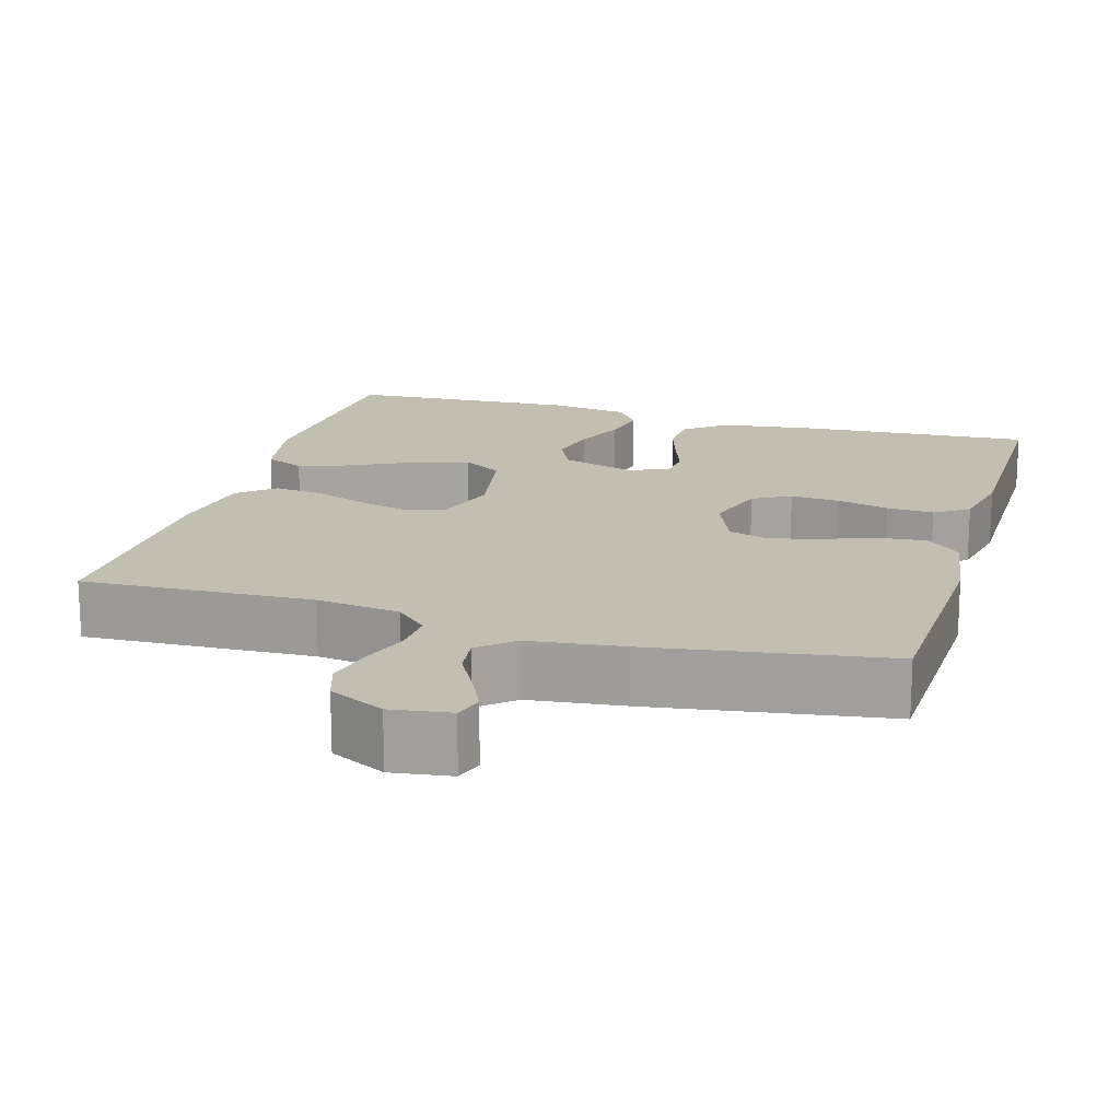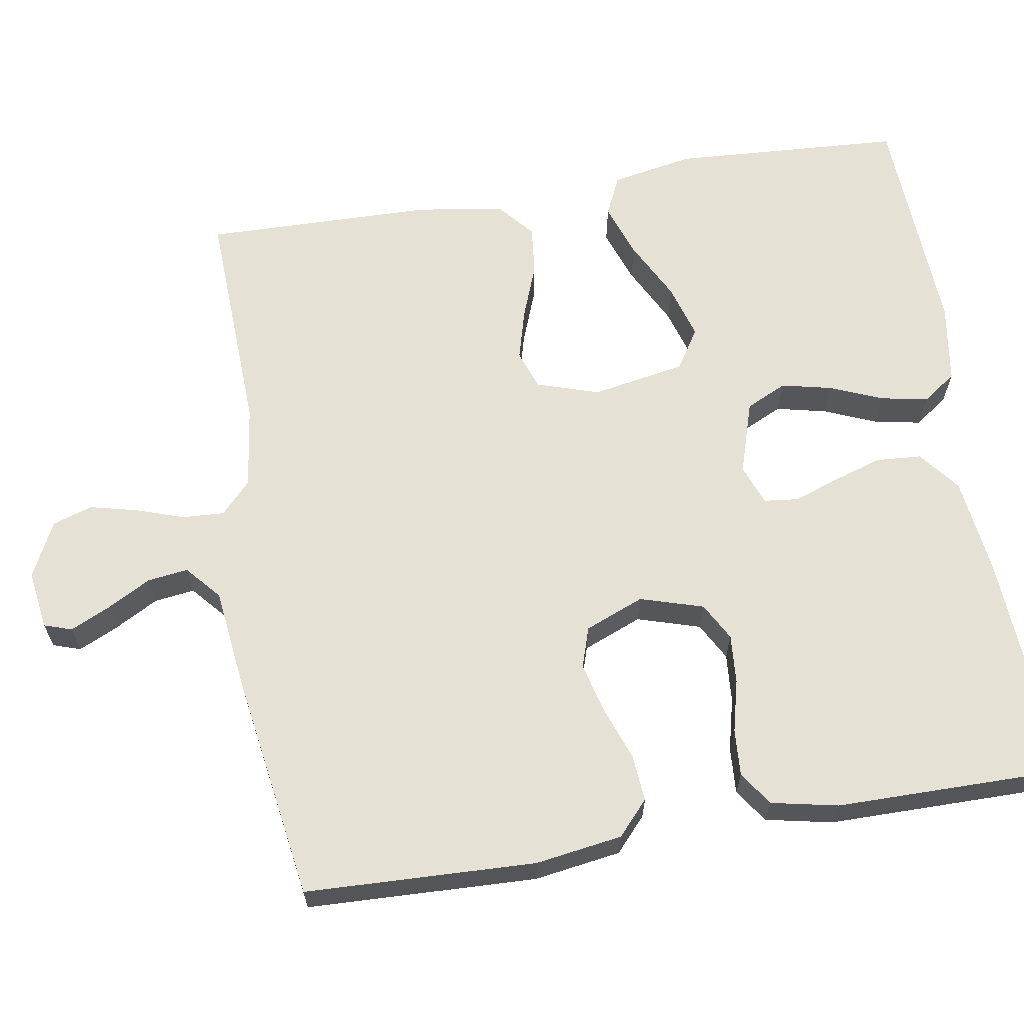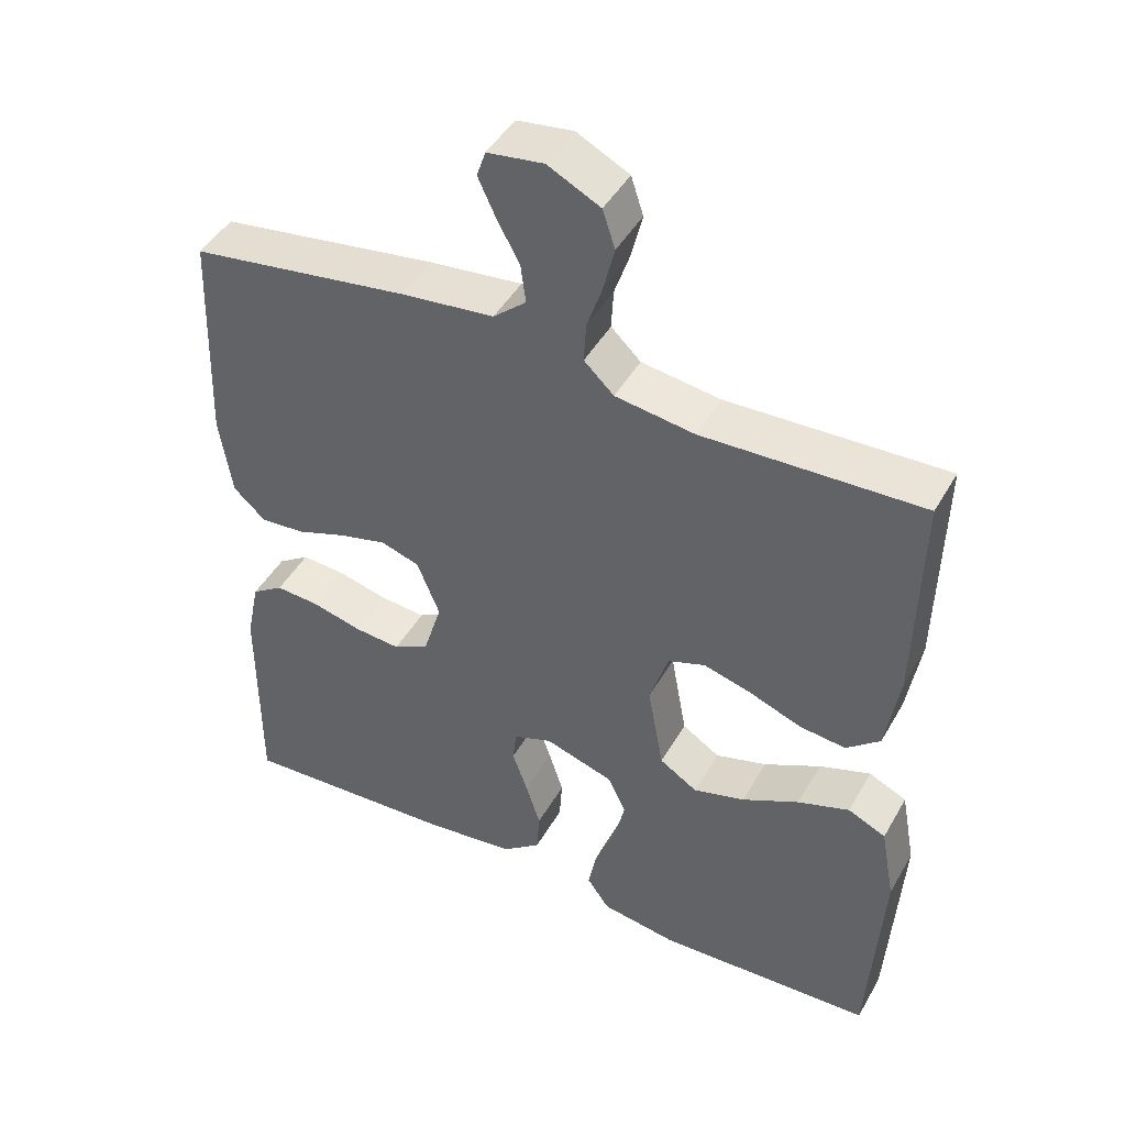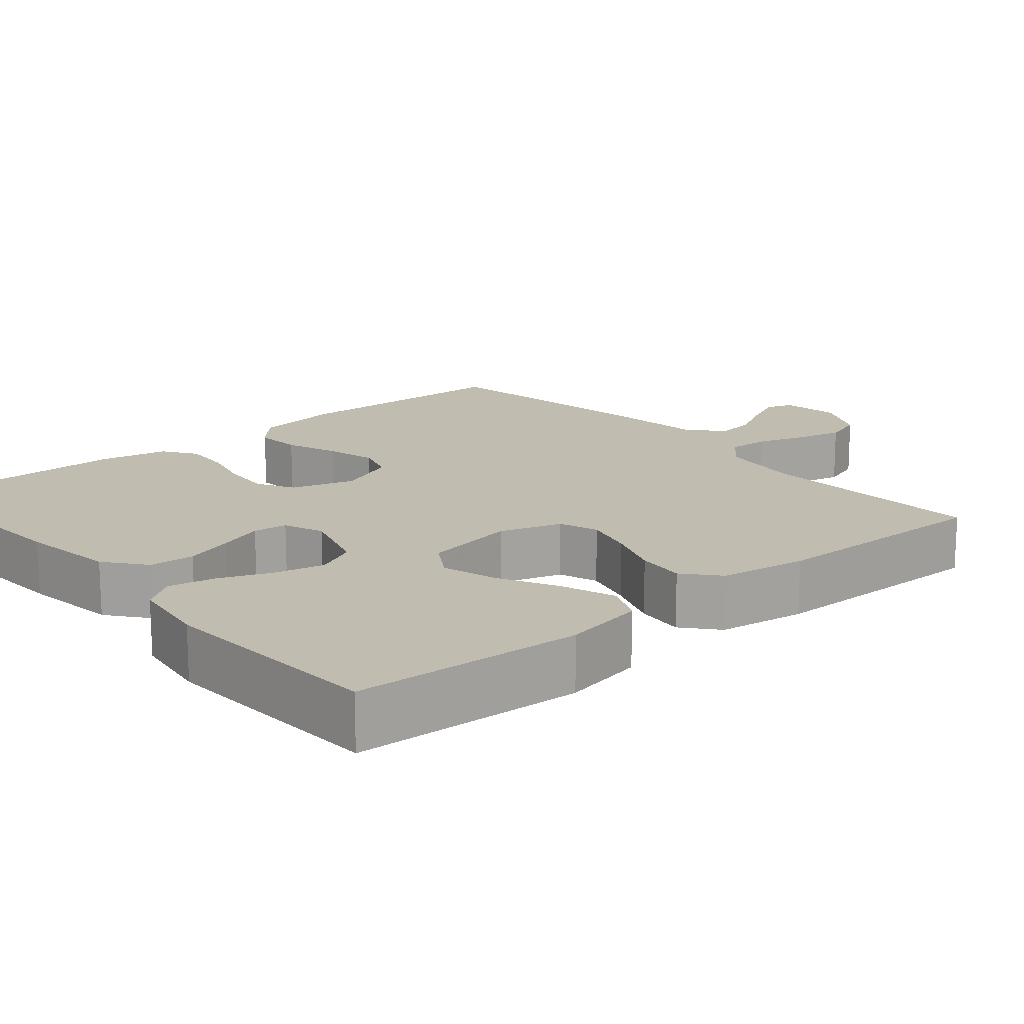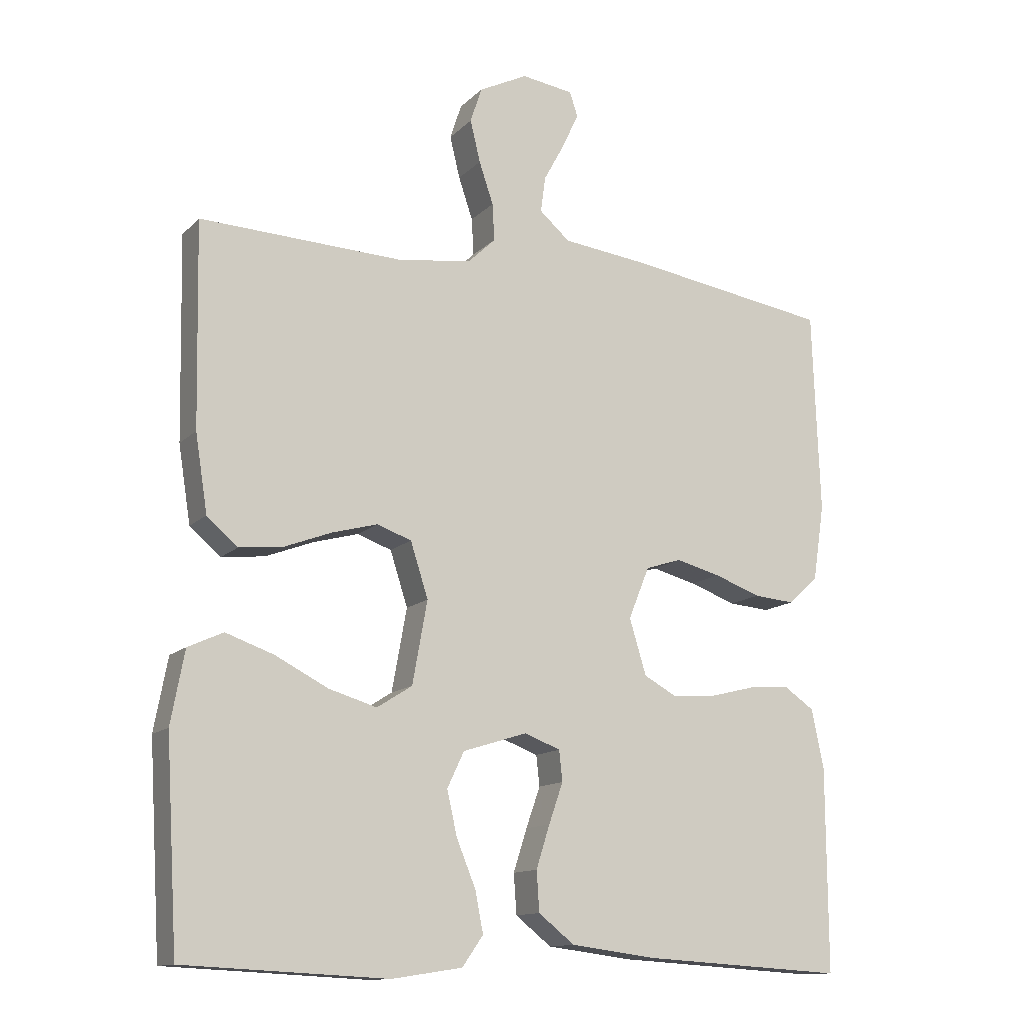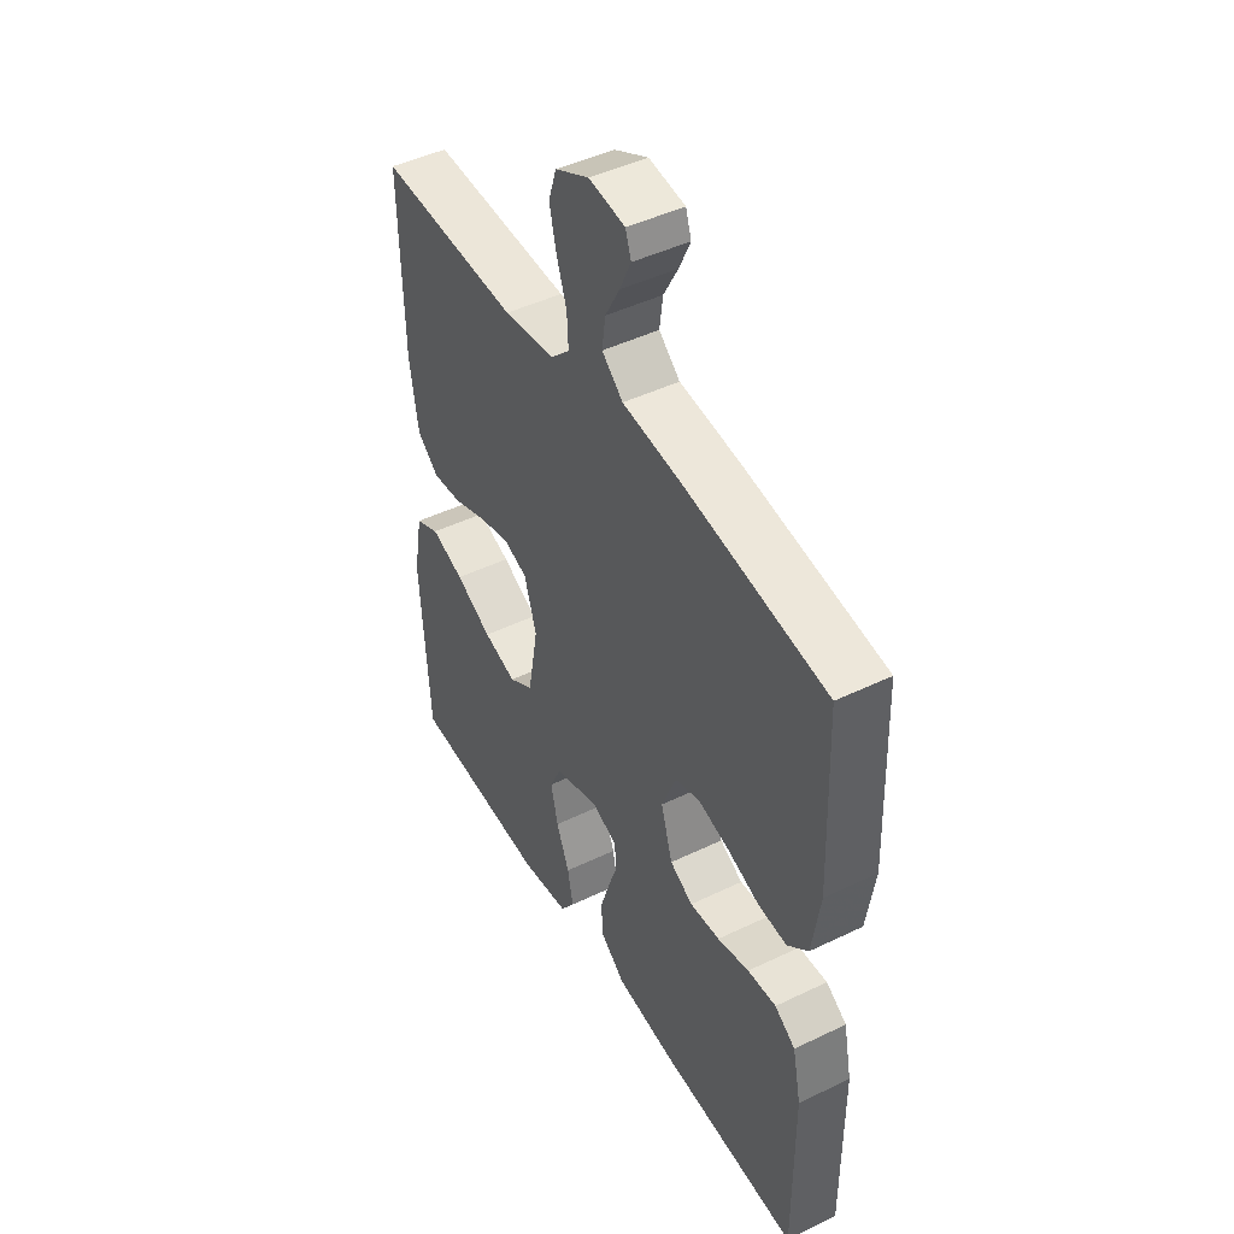
<metadata>
{"format":"obj","ext":"obj","renderer":"f3d","projection":"perspective","resolution":1024,"background":"white","views":[{"elev":17.1,"azim":16.3,"up":"+Y"},{"elev":64.4,"azim":80.6,"up":"+Y"},{"elev":45.4,"azim":-151.8,"up":"+Z"},{"elev":16.3,"azim":-130.7,"up":"+Y"},{"elev":-13.0,"azim":-26.7,"up":"+Z"},{"elev":45.9,"azim":61.0,"up":"+Z"}]}
</metadata>
<code>
v -0.5 0.07 0.5
v -0.2 0.07 0.488
v -0.091 0.07 0.503
v -0.05 0.07 0.542
v -0.053 0.07 0.597
v -0.074 0.07 0.659
v -0.089 0.07 0.721
v -0.072 0.07 0.773
v 0 0.07 0.809
v 0.077 0.07 0.798
v 0.089 0.07 0.762
v 0.065 0.07 0.71
v 0.034 0.07 0.653
v 0.027 0.07 0.6
v 0.072 0.07 0.561
v 0.2 0.07 0.546
v 0.5 0.07 0.5
v 0.511 0.07 0.2
v 0.494 0.07 0.087
v 0.45 0.07 0.047
v 0.389 0.07 0.052
v 0.32 0.07 0.077
v 0.254 0.07 0.094
v 0.201 0.07 0.077
v 0.17 0.07 0
v 0.195 0.07 -0.082
v 0.244 0.07 -0.109
v 0.308 0.07 -0.104
v 0.376 0.07 -0.087
v 0.437 0.07 -0.083
v 0.481 0.07 -0.113
v 0.499 0.07 -0.2
v 0.5 0.07 -0.5
v 0.2 0.07 -0.482
v 0.074 0.07 -0.466
v 0.021 0.07 -0.424
v 0.017 0.07 -0.365
v 0.037 0.07 -0.302
v 0.058 0.07 -0.242
v 0.053 0.07 -0.197
v 0 0.07 -0.177
v -0.095 0.07 -0.207
v -0.12 0.07 -0.26
v -0.105 0.07 -0.326
v -0.077 0.07 -0.394
v -0.065 0.07 -0.455
v -0.096 0.07 -0.499
v -0.2 0.07 -0.515
v -0.5 0.07 -0.5
v -0.518 0.07 -0.2
v -0.498 0.07 -0.093
v -0.446 0.07 -0.069
v -0.375 0.07 -0.094
v -0.297 0.07 -0.134
v -0.226 0.07 -0.155
v -0.174 0.07 -0.122
v -0.152 0.07 0
v -0.178 0.07 0.081
v -0.229 0.07 0.099
v -0.295 0.07 0.081
v -0.366 0.07 0.054
v -0.43 0.07 0.047
v -0.476 0.07 0.086
v -0.494 0.07 0.2
v -0.5 0 0.5
v -0.2 0 0.488
v -0.091 0 0.503
v -0.05 0 0.542
v -0.053 0 0.597
v -0.074 0 0.659
v -0.089 0 0.721
v -0.072 0 0.773
v 0 0 0.809
v 0.077 0 0.798
v 0.089 0 0.762
v 0.065 0 0.71
v 0.034 0 0.653
v 0.027 0 0.6
v 0.072 0 0.561
v 0.2 0 0.546
v 0.5 0 0.5
v 0.511 0 0.2
v 0.494 0 0.087
v 0.45 0 0.047
v 0.389 0 0.052
v 0.32 0 0.077
v 0.254 0 0.094
v 0.201 0 0.077
v 0.17 0 0
v 0.195 0 -0.082
v 0.244 0 -0.109
v 0.308 0 -0.104
v 0.376 0 -0.087
v 0.437 0 -0.083
v 0.481 0 -0.113
v 0.499 0 -0.2
v 0.5 0 -0.5
v 0.2 0 -0.482
v 0.074 0 -0.466
v 0.021 0 -0.424
v 0.017 0 -0.365
v 0.037 0 -0.302
v 0.058 0 -0.242
v 0.053 0 -0.197
v 0 0 -0.177
v -0.095 0 -0.207
v -0.12 0 -0.26
v -0.105 0 -0.326
v -0.077 0 -0.394
v -0.065 0 -0.455
v -0.096 0 -0.499
v -0.2 0 -0.515
v -0.5 0 -0.5
v -0.518 0 -0.2
v -0.498 0 -0.093
v -0.446 0 -0.069
v -0.375 0 -0.094
v -0.297 0 -0.134
v -0.226 0 -0.155
v -0.174 0 -0.122
v -0.152 0 0
v -0.178 0 0.081
v -0.229 0 0.099
v -0.295 0 0.081
v -0.366 0 0.054
v -0.43 0 0.047
v -0.476 0 0.086
v -0.494 0 0.2
f 64 1 2
f 63 64 2
f 62 63 2
f 61 62 2
f 60 61 2
f 59 60 2 3
f 58 59 3 4
f 57 58 4
f 56 57 4
f 52 53 54
f 51 52 54
f 50 51 54
f 49 50 54
f 48 49 54
f 47 48 54
f 46 47 54
f 45 46 54
f 44 45 54
f 43 44 54 55
f 42 43 55 56
f 37 38 39
f 36 37 39
f 35 36 39
f 34 35 39
f 33 34 39
f 32 33 39
f 31 32 39
f 30 31 39
f 29 30 39
f 28 29 39
f 27 28 39 40
f 26 27 40 41
f 20 21 22
f 19 20 22
f 18 19 22
f 17 18 22
f 16 17 22
f 15 16 22
f 14 15 22 23
f 11 12 13
f 10 11 13
f 9 10 13
f 8 9 13
f 7 8 13
f 6 7 13
f 5 6 13
f 4 5 13 14
f 42 56 4
f 41 42 4
f 26 41 4
f 25 26 4
f 24 25 4 14
f 14 23 24
f 66 65 128
f 66 128 127
f 66 127 126
f 66 126 125
f 66 125 124
f 67 66 124 123
f 68 67 123 122
f 68 122 121
f 68 121 120
f 118 117 116
f 118 116 115
f 118 115 114
f 118 114 113
f 118 113 112
f 118 112 111
f 118 111 110
f 118 110 109
f 118 109 108
f 119 118 108 107
f 120 119 107 106
f 103 102 101
f 103 101 100
f 103 100 99
f 103 99 98
f 103 98 97
f 103 97 96
f 103 96 95
f 103 95 94
f 103 94 93
f 103 93 92
f 104 103 92 91
f 105 104 91 90
f 86 85 84
f 86 84 83
f 86 83 82
f 86 82 81
f 86 81 80
f 86 80 79
f 87 86 79 78
f 77 76 75
f 77 75 74
f 77 74 73
f 77 73 72
f 77 72 71
f 77 71 70
f 77 70 69
f 78 77 69 68
f 68 120 106
f 68 106 105
f 68 105 90
f 68 90 89
f 78 68 89 88
f 88 87 78
f 1 65 66 2
f 2 66 67 3
f 3 67 68 4
f 4 68 69 5
f 5 69 70 6
f 6 70 71 7
f 7 71 72 8
f 8 72 73 9
f 9 73 74 10
f 10 74 75 11
f 11 75 76 12
f 12 76 77 13
f 13 77 78 14
f 14 78 79 15
f 15 79 80 16
f 16 80 81 17
f 17 81 82 18
f 18 82 83 19
f 19 83 84 20
f 20 84 85 21
f 21 85 86 22
f 22 86 87 23
f 23 87 88 24
f 24 88 89 25
f 25 89 90 26
f 26 90 91 27
f 27 91 92 28
f 28 92 93 29
f 29 93 94 30
f 30 94 95 31
f 31 95 96 32
f 32 96 97 33
f 33 97 98 34
f 34 98 99 35
f 35 99 100 36
f 36 100 101 37
f 37 101 102 38
f 38 102 103 39
f 39 103 104 40
f 40 104 105 41
f 41 105 106 42
f 42 106 107 43
f 43 107 108 44
f 44 108 109 45
f 45 109 110 46
f 46 110 111 47
f 47 111 112 48
f 48 112 113 49
f 49 113 114 50
f 50 114 115 51
f 51 115 116 52
f 52 116 117 53
f 53 117 118 54
f 54 118 119 55
f 55 119 120 56
f 56 120 121 57
f 57 121 122 58
f 58 122 123 59
f 59 123 124 60
f 60 124 125 61
f 61 125 126 62
f 62 126 127 63
f 63 127 128 64
f 64 128 65 1

</code>
